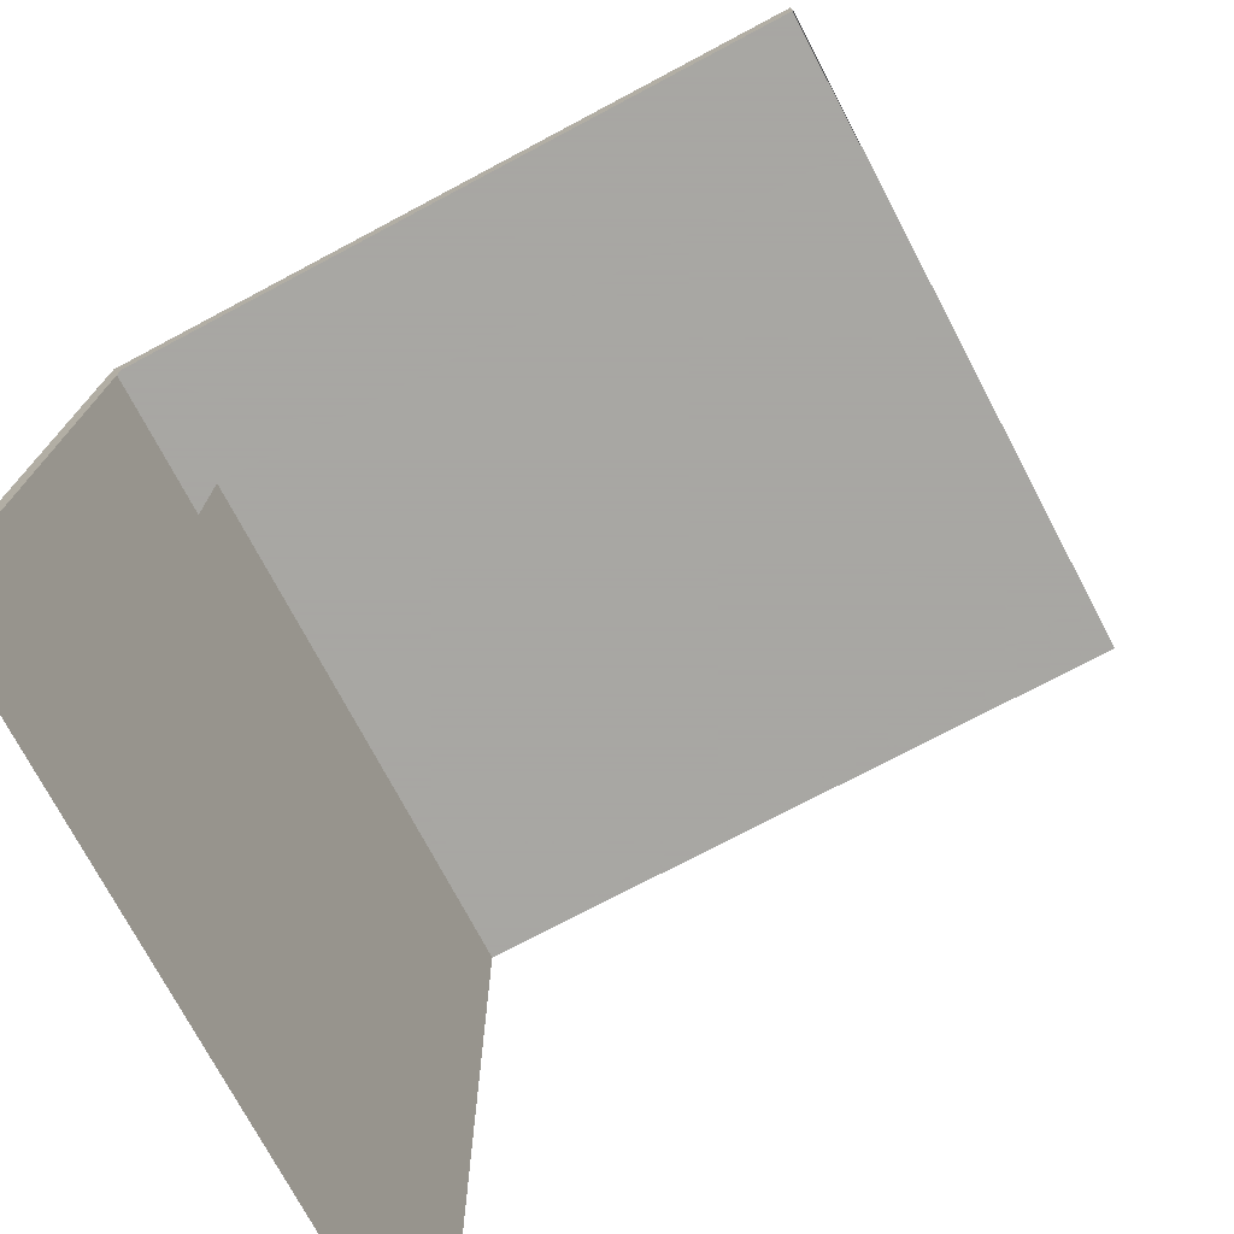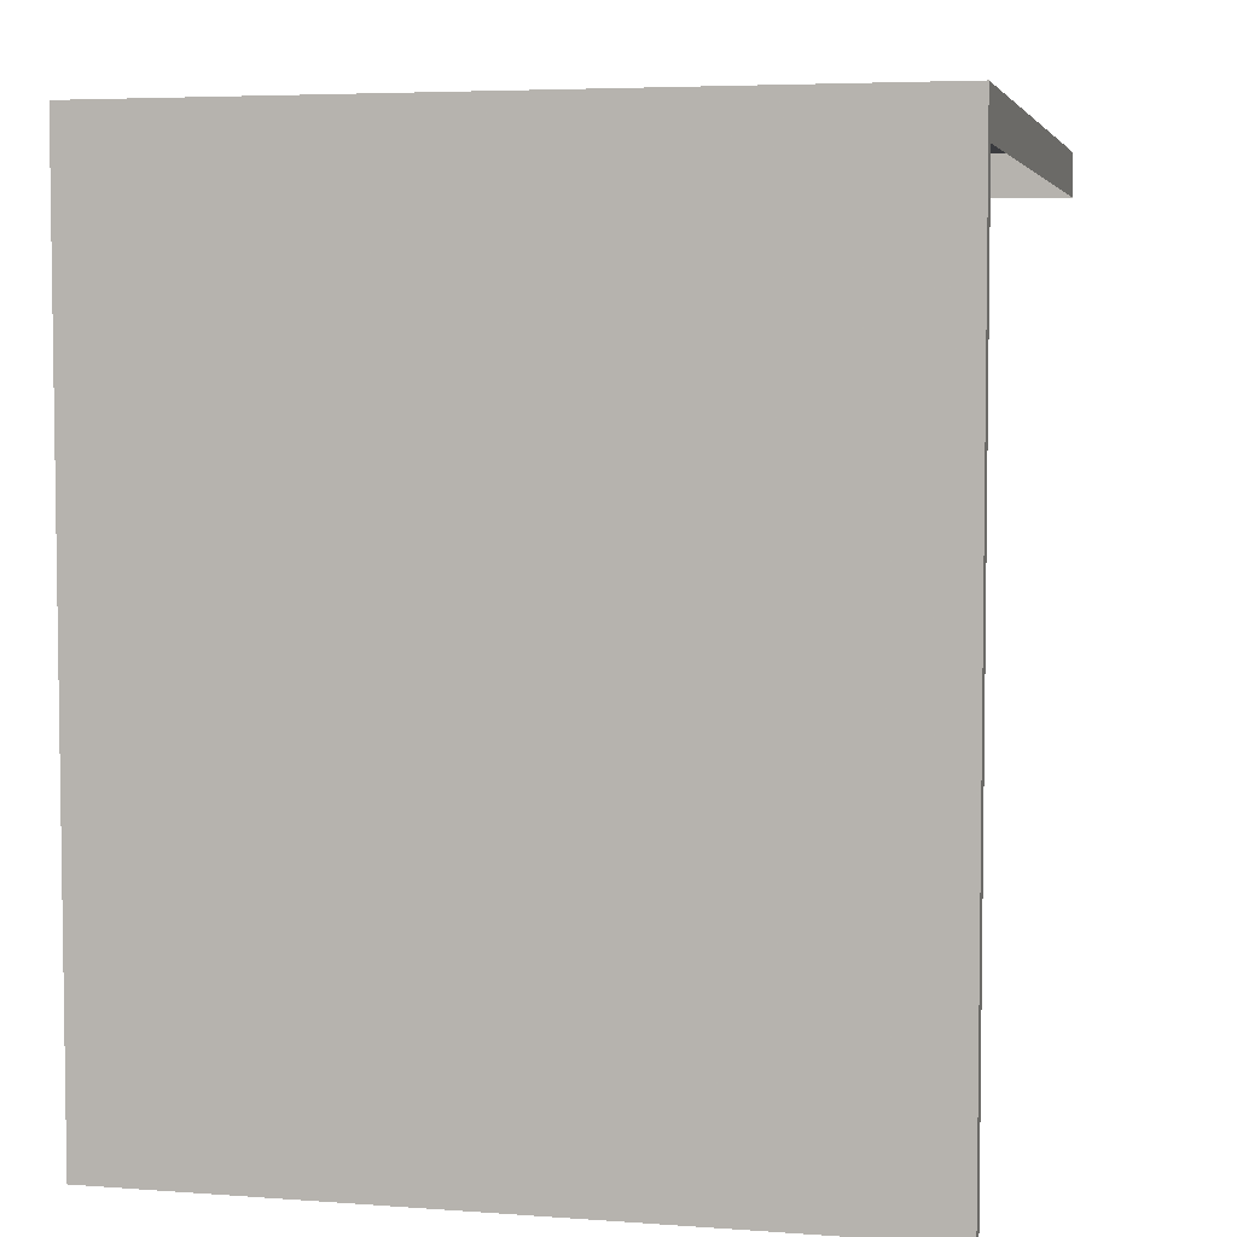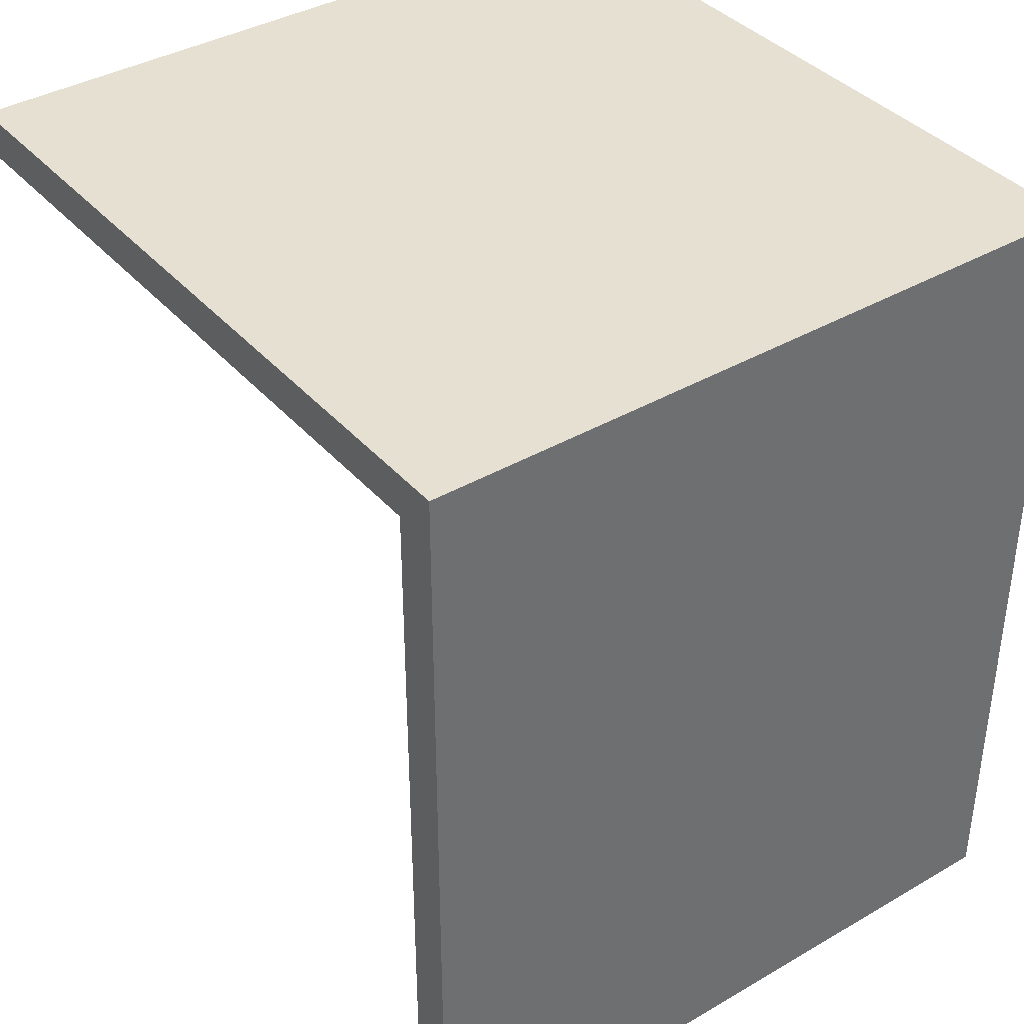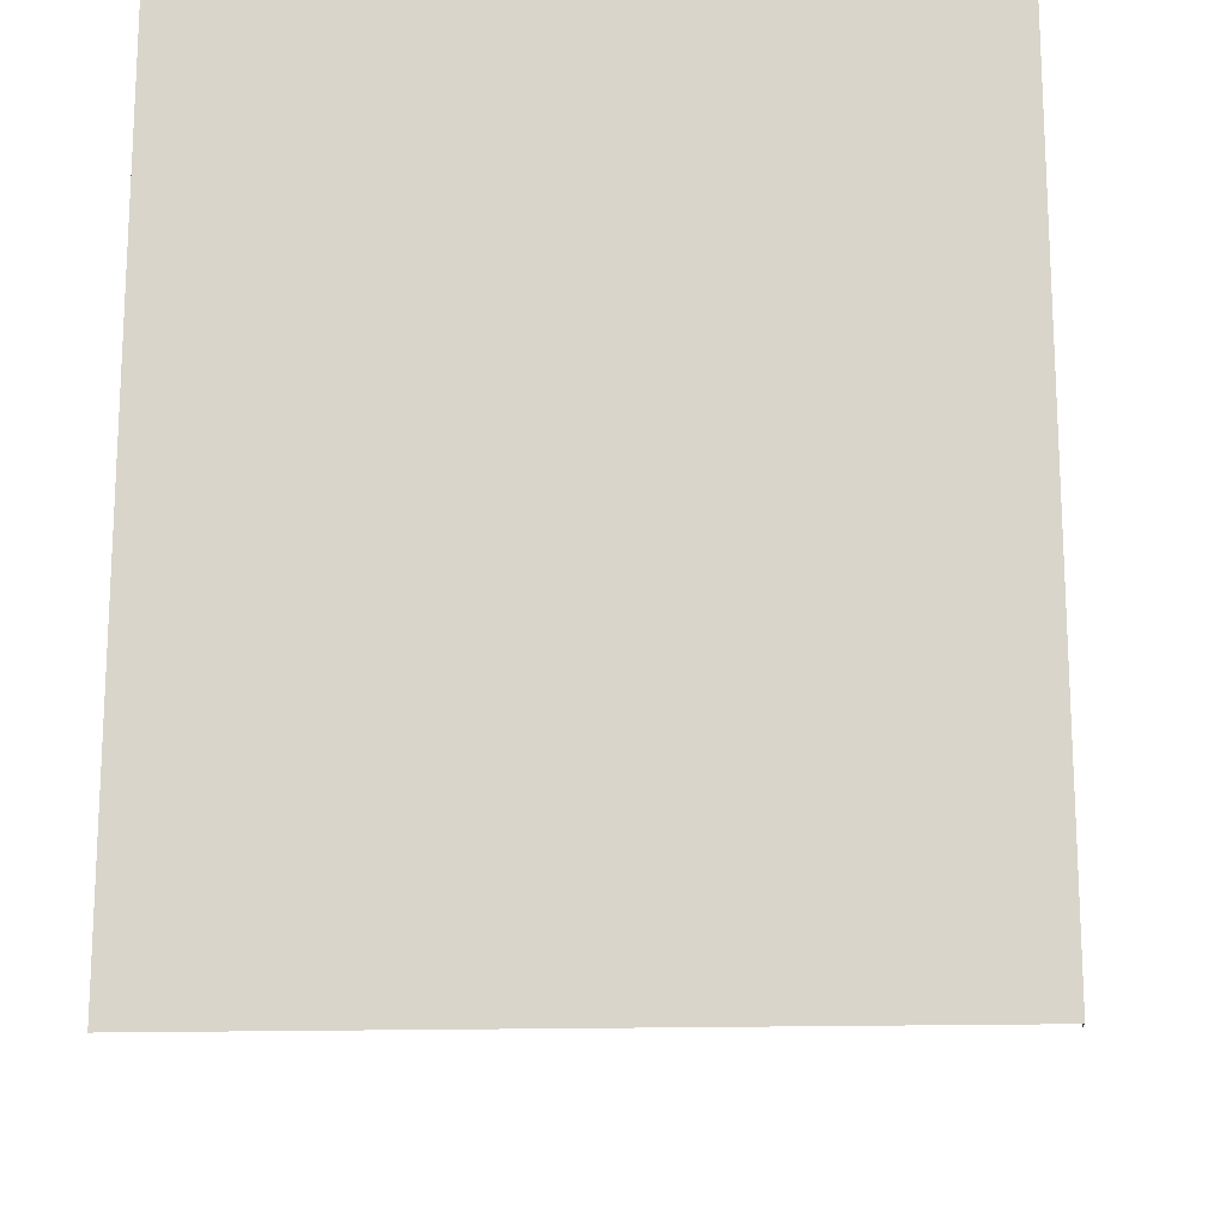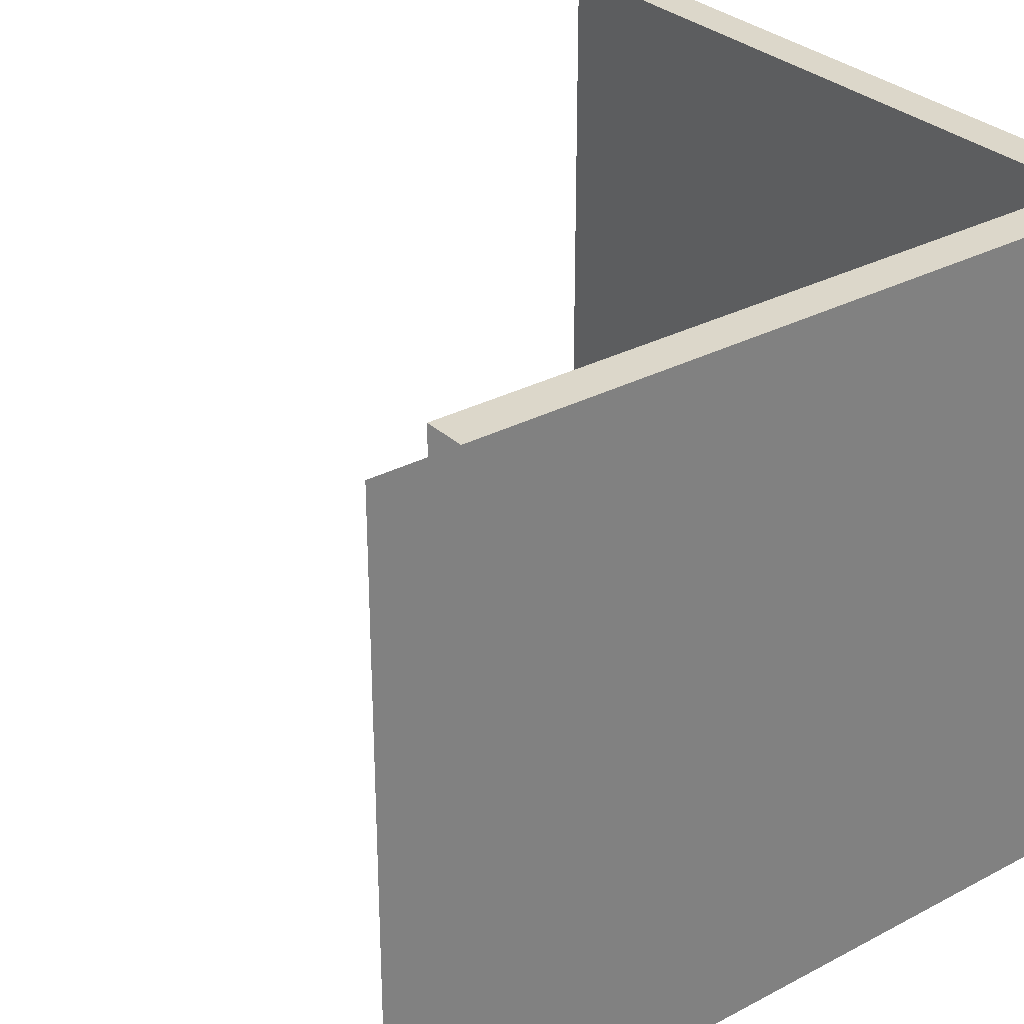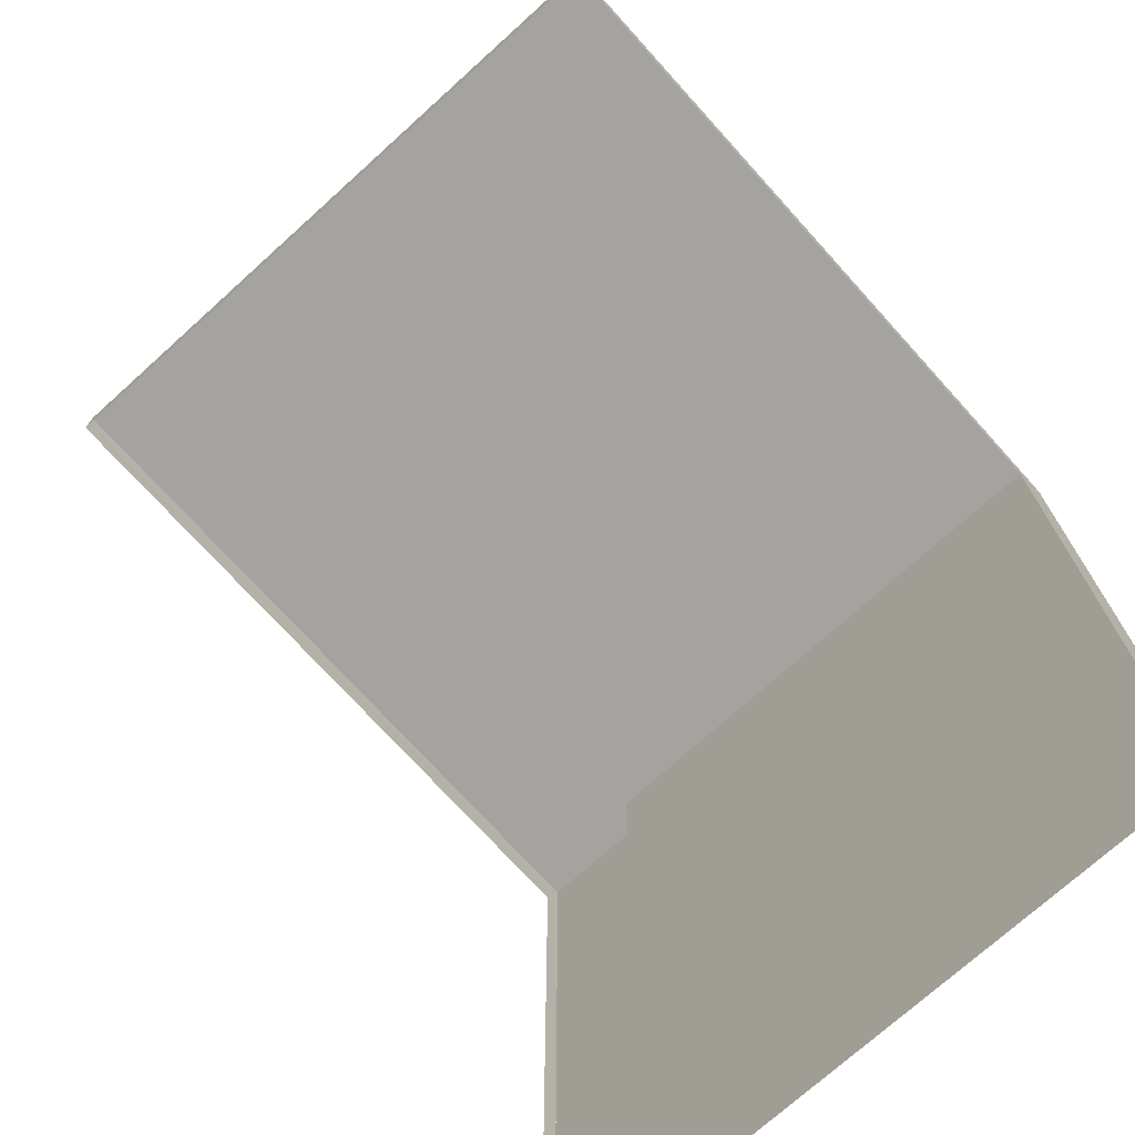
<metadata>
{"format":"obj","ext":"obj","renderer":"f3d","projection":"perspective","resolution":1024,"background":"white","views":[{"elev":-74.4,"azim":27.9,"up":"+Z"},{"elev":5.0,"azim":-76.9,"up":"+Z"},{"elev":38.5,"azim":-126.2,"up":"+Z"},{"elev":-16.5,"azim":-86.6,"up":"+Z"},{"elev":30.7,"azim":-127.3,"up":"+Y"},{"elev":-73.0,"azim":132.1,"up":"+Z"}]}
</metadata>
<code>
o Balkon_murik_04_009
v -1.65 0.8453 0.6308
v -1.65 0.8453 0.6197
v -1.65 0.8085 0.6197
v -1.65 0.7716 0.6197
v -1.65 0.7532 0.6197
v -1.65 0.7532 0.7284
v -1.65 0.8453 0.7284
v -1.552 0.838 0.7229
v -1.552 0.7716 0.7229
v -1.644 0.7716 0.7229
v -1.644 0.8453 0.7229
v -1.552 0.8453 0.7229
v -1.552 0.8453 0.7284
v -1.552 0.7532 0.7284
v -1.552 0.7532 0.7229
v -1.644 0.8453 0.6308
v -1.644 0.7716 0.6308
v -1.648 0.7532 0.7284
v -1.648 0.7532 0.7229
v -1.65 0.7532 0.7284
v -1.65 0.7532 0.7229
v -1.65 0.7532 0.6197
v -1.648 0.7532 0.6197
f 1 2 3 4
f 1 4 5 6
f 1 6 7
f 8 9 10 11
f 8 11 12
f 13 14 15 9
f 12 13 9
f 7 11 16 1
f 17 16 11 10
f 6 14 13 7
f 7 13 12 11
f 15 14 18 19
f 19 18 20 21
f 19 21 22 23

</code>
